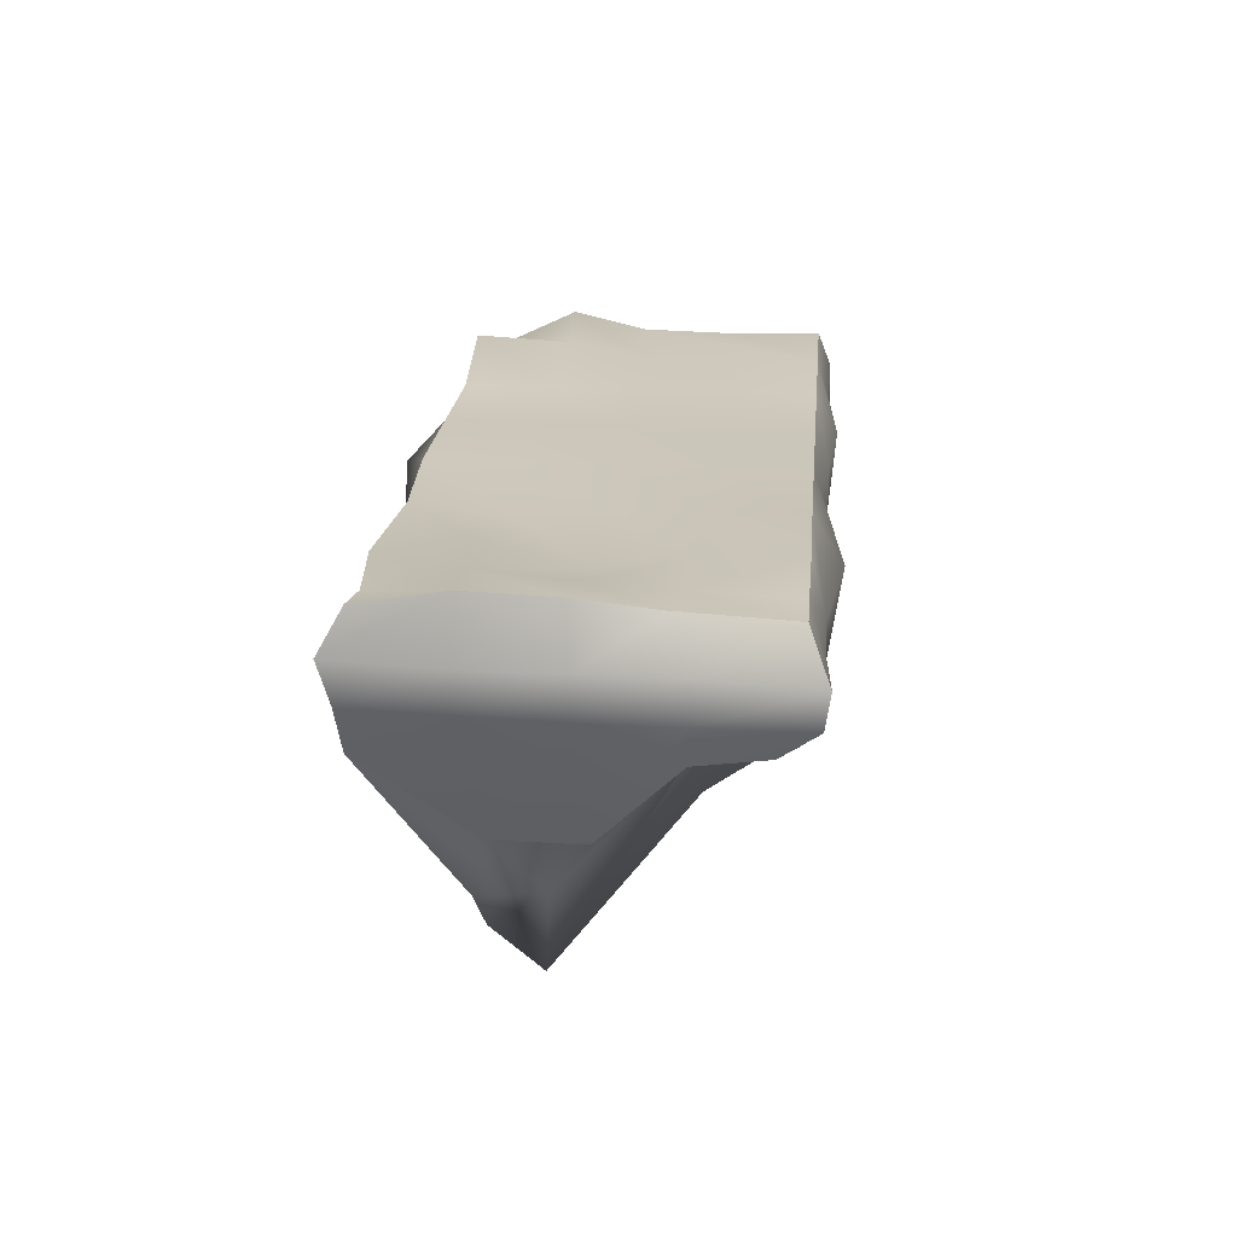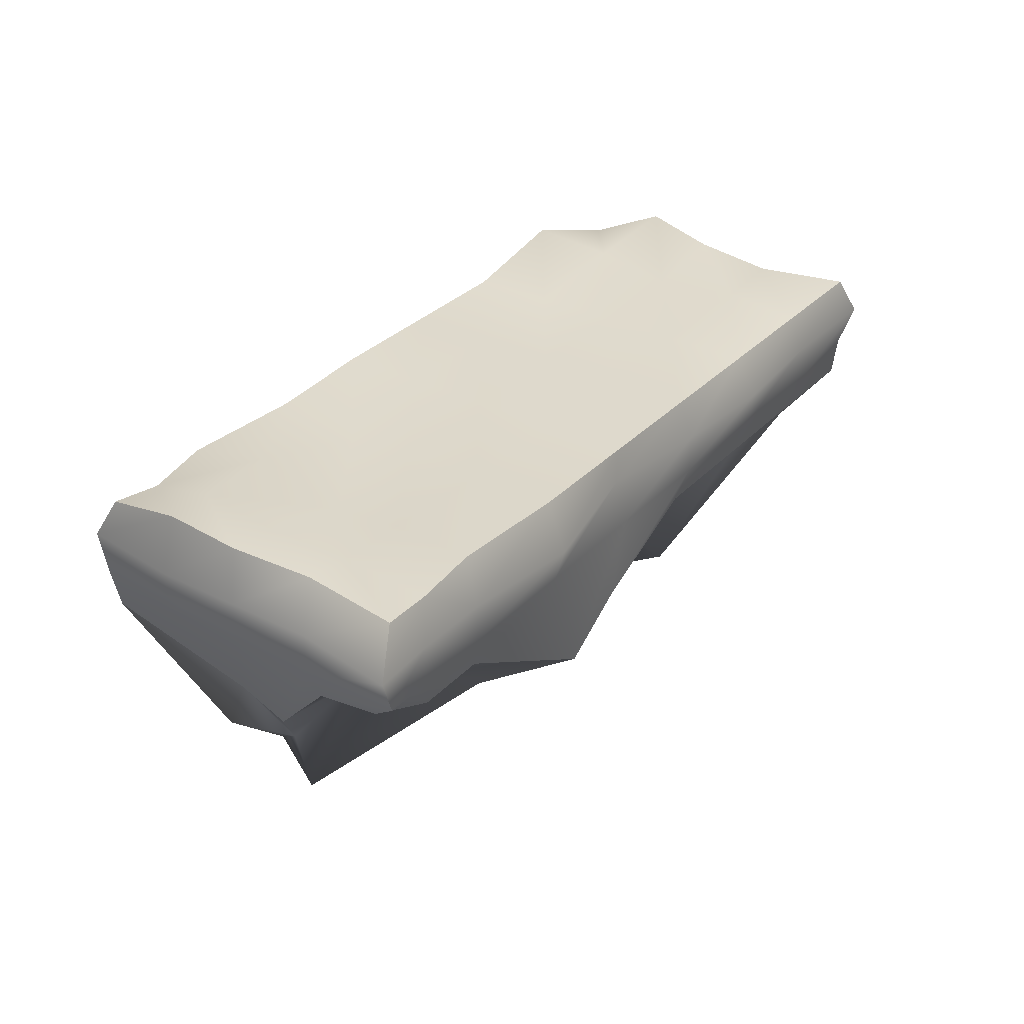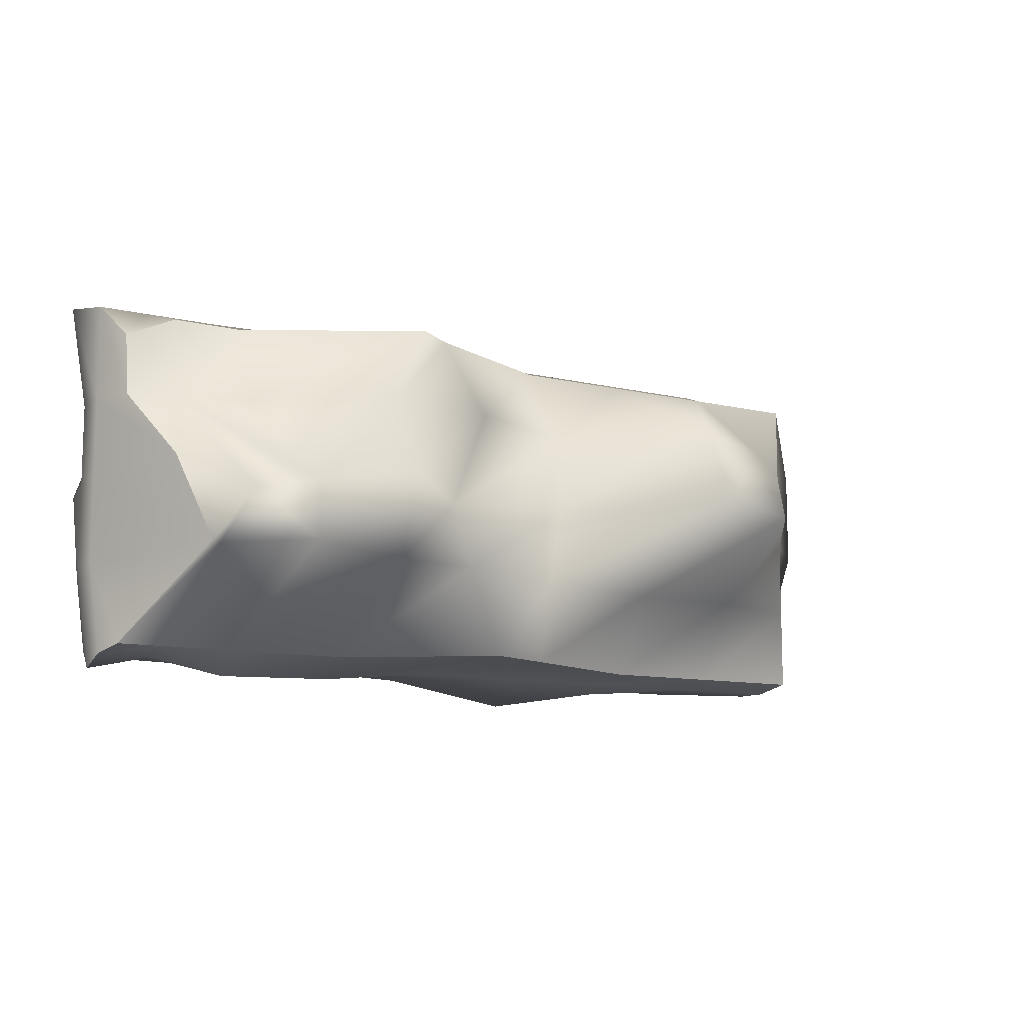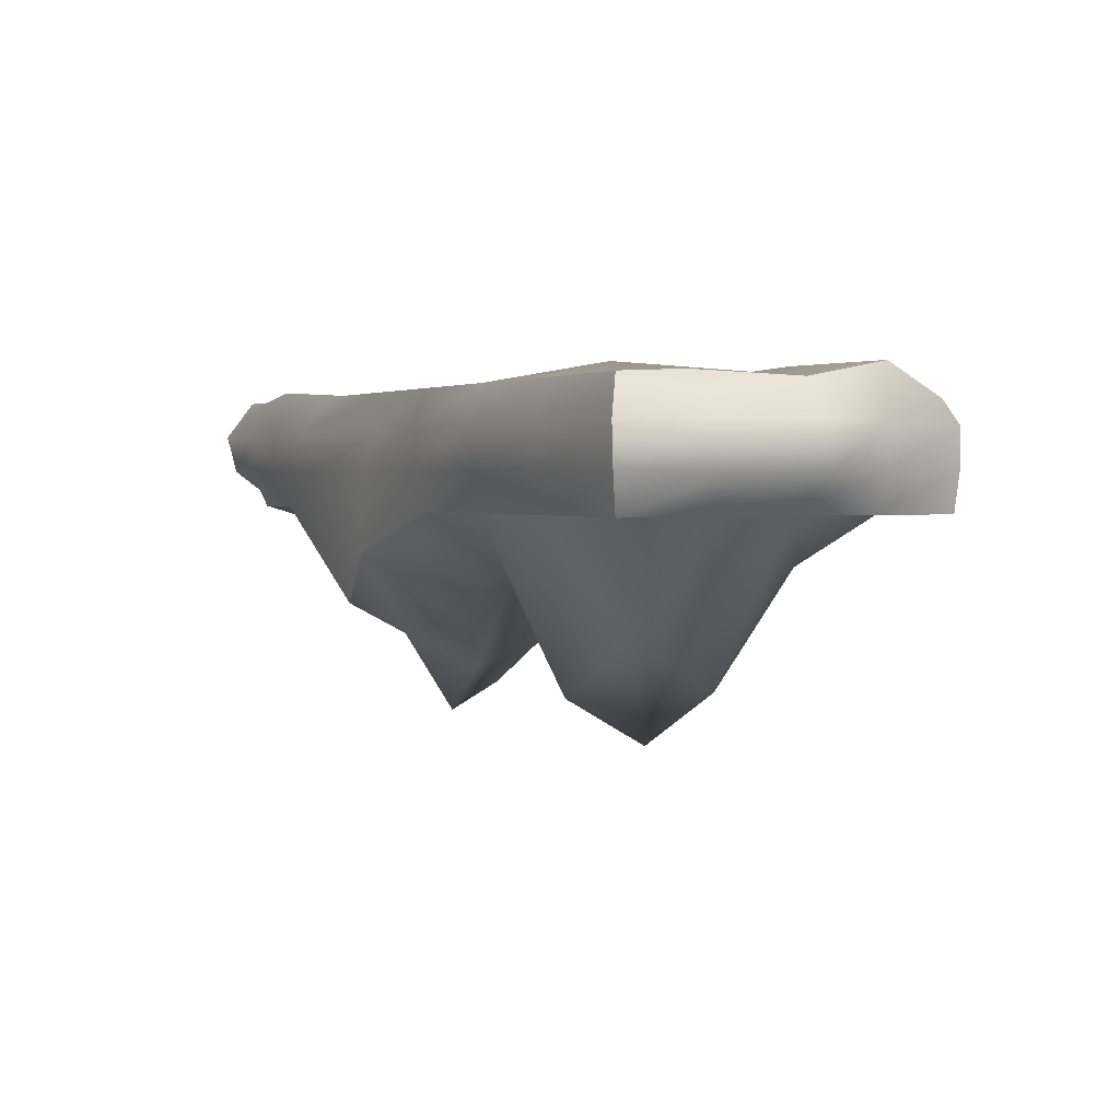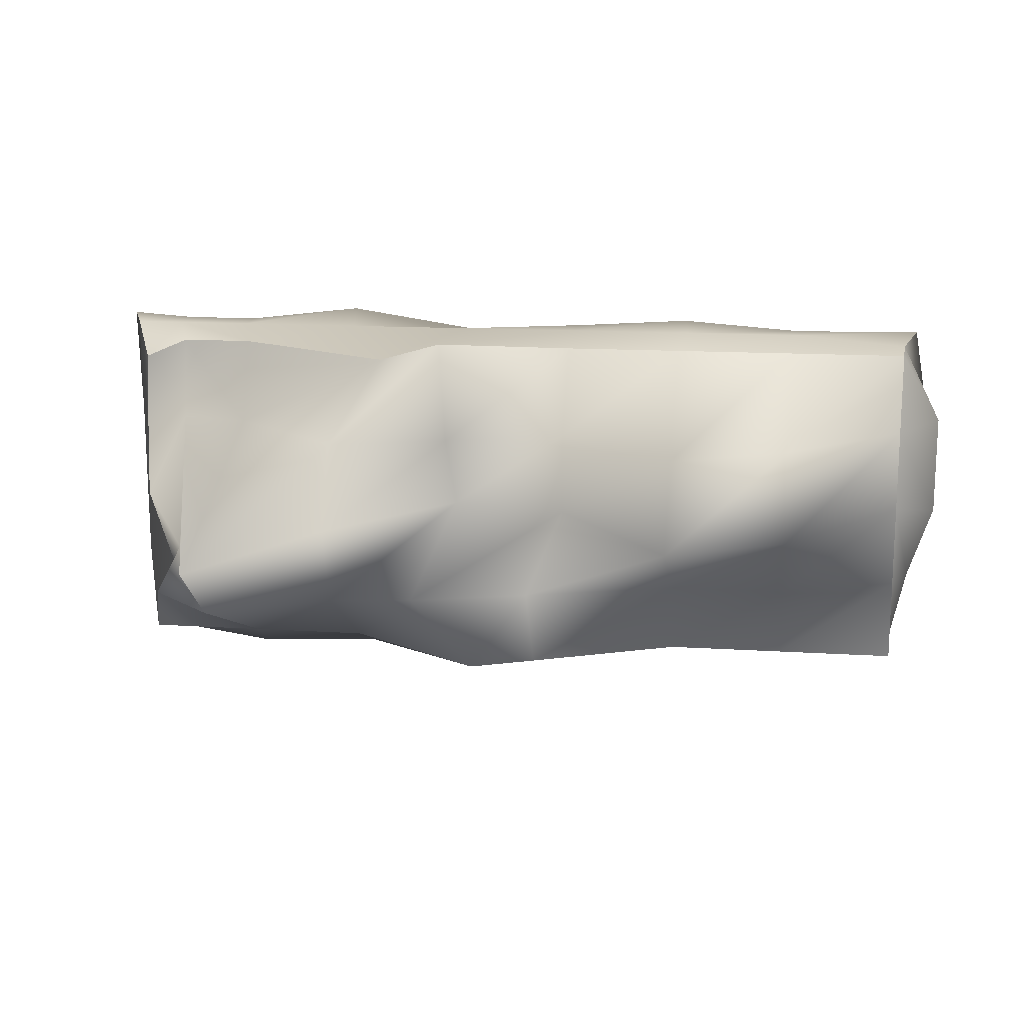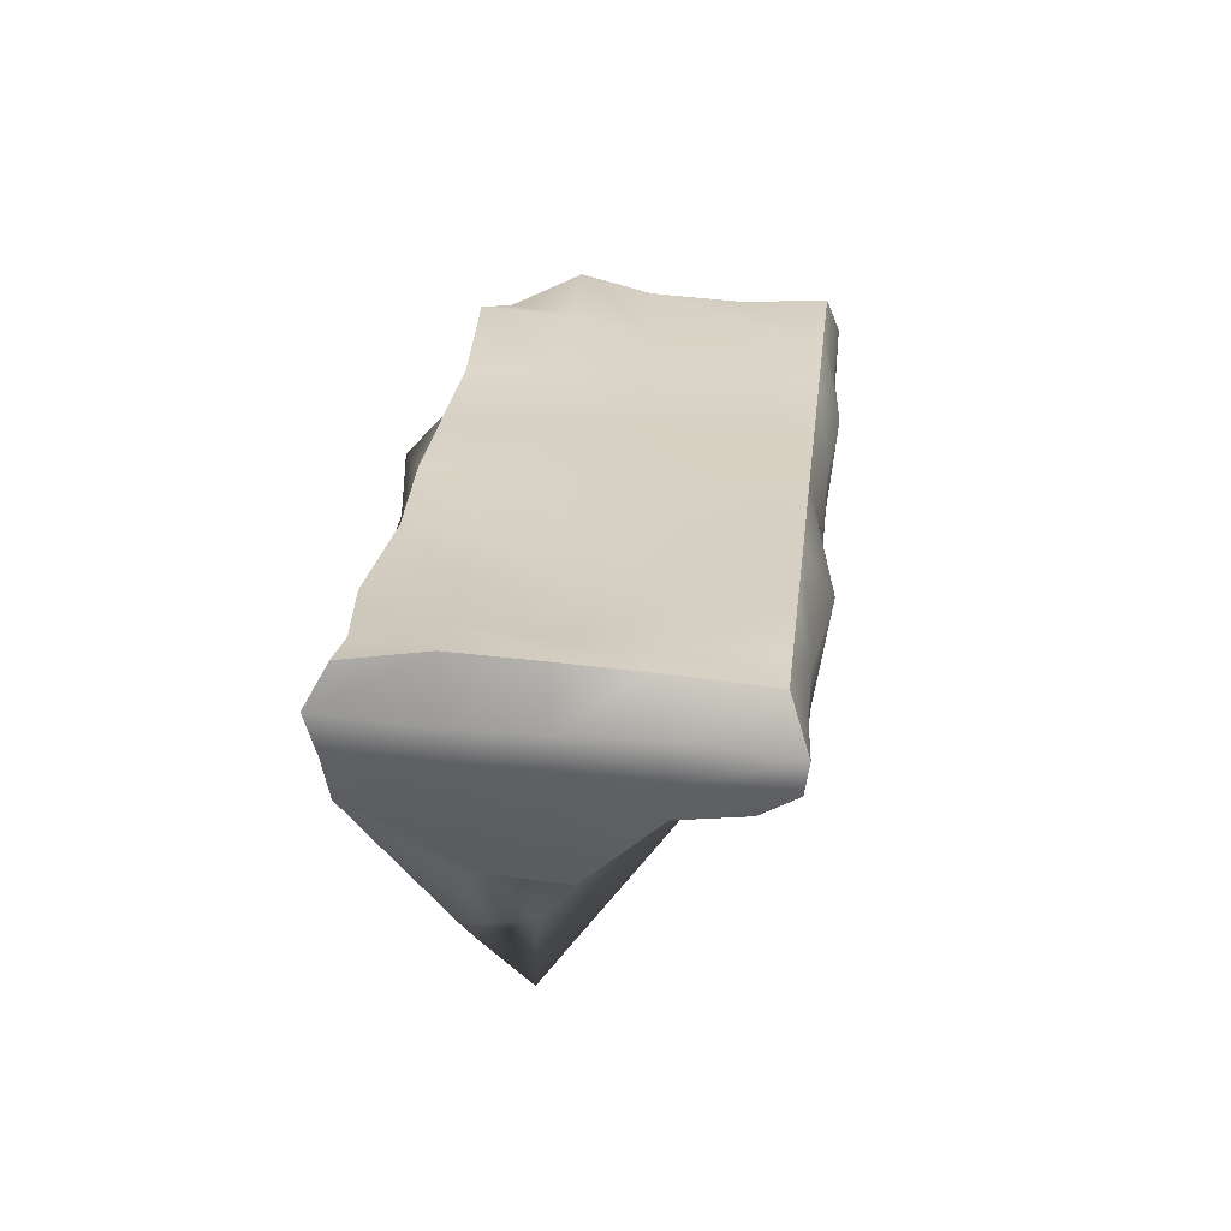
<metadata>
{"format":"obj","ext":"obj","renderer":"f3d","projection":"perspective","resolution":1024,"background":"white","views":[{"elev":21.2,"azim":-84.8,"up":"+Y"},{"elev":32.0,"azim":-54.6,"up":"+Y"},{"elev":-10.6,"azim":-31.3,"up":"+Z"},{"elev":2.3,"azim":61.8,"up":"+Y"},{"elev":14.7,"azim":7.7,"up":"+Z"},{"elev":27.1,"azim":-83.4,"up":"+Y"}]}
</metadata>
<code>
g default
v -3.62 -0.4289 1.278
v -2.586 -0.5 1.457
v -1.119 -1.336 1.457
v -0.661 -0.8767 1.53
v 0.5171 -0.5 1.457
v 1.551 -0.5 1.457
v 2.586 -0.5 1.457
v 3.62 -0.5 1.457
v -3.773 -0.1667 1.572
v -2.695 -0.1667 1.572
v -1.617 -0.1667 1.572
v -0.5391 -0.1667 1.572
v 0.5391 -0.1667 1.572
v 1.617 -0.1667 1.572
v 2.695 -0.1667 1.572
v 3.643 -0.1667 1.489
v -3.918 0.1718 1.611
v -2.695 0.1667 1.572
v -1.666 0.1667 1.694
v -0.4937 0.1667 1.442
v 0.5391 0.1667 1.572
v 1.582 0.1667 1.638
v 2.653 0.1667 1.56
v 3.773 0.1667 1.572
v -3.62 0.5 1.457
v -2.671 0.574 1.46
v -1.551 0.5 1.457
v -0.5171 0.5 1.457
v 0.5171 0.5 1.457
v 1.551 0.5 1.457
v 2.586 0.5 1.457
v 3.62 0.5 1.457
v -3.505 0.5 0.5858
v -2.585 0.5284 0.7008
v -1.551 0.5 0.7284
v -0.5171 0.5 0.7284
v 0.5171 0.5 0.7284
v 1.551 0.5 0.7284
v 2.47 0.6383 0.8485
v 3.356 0.5446 0.7213
v -3.688 0.6351 -0.01848
v -2.502 0.3976 0.02494
v -1.551 0.5 0
v -0.5171 0.5 0
v 0.5171 0.5 0
v 1.551 0.5 -0
v 2.586 0.5 -0
v 3.62 0.5 -0.1212
v -3.626 0.6351 -0.7284
v -2.456 0.584 -0.8018
v -1.57 0.416 -0.597
v -0.5171 0.5 -0.7284
v 0.5171 0.5 -0.7284
v 1.551 0.5 -0.7284
v 2.571 0.6329 -0.6919
v 3.702 0.6286 -0.7688
v -3.582 0.5 -1.422
v -2.586 0.5 -1.457
v -1.53 0.5 -1.389
v -0.5171 0.5 -1.457
v 0.5171 0.5 -1.457
v 1.551 0.5 -1.457
v 2.651 0.6544 -1.512
v 3.55 0.3627 -1.397
v -3.656 0.1588 -1.613
v -2.569 0.1588 -1.532
v -1.541 0.1588 -1.532
v -0.6408 0.1588 -1.573
v 0.5138 0.1588 -1.77
v 1.583 0.04755 -1.606
v 2.569 0.1588 -1.532
v 3.596 0.1588 -1.532
v -3.668 -0.1588 -1.51
v -2.552 -0.223 -1.658
v -1.48 -0.1588 -1.627
v -0.5138 -0.1588 -1.532
v 0.5138 -0.1588 -1.532
v 1.541 -0.1588 -1.532
v 2.569 -0.1588 -1.532
v 3.596 -0.1588 -1.532
v -3.62 -0.5 -1.457
v -2.586 -0.5 -1.457
v -1.551 -0.5 -1.457
v -0.3038 -1.331 -1.457
v 0.26 -1.083 -1.457
v 1.551 -0.5 -1.457
v 2.586 -0.5 -1.457
v 3.62 -0.5 -1.457
v -3.118 -1.326 -0.6417
v -2.586 -2.263 -0.7284
v -1.551 -1.733 -0.7284
v -0.8147 -1.645 -0.7284
v 0.2196 -1.349 -0.7284
v 1.551 -0.9208 -0.7284
v 2.586 -0.9208 -0.7284
v 3.62 -0.5 -0.7284
v -3.413 -1.181 0.09487
v -2.716 -2.537 -0.2956
v -1.551 -2.007 0
v -0.5171 -0.7957 0
v 0.5171 -1.03 0
v 1.551 -2.389 0
v 2.586 -1.859 0
v 3.62 -0.5 0
v -3.62 -0.5 0.7284
v -2.586 -0.7738 0.7284
v -1.551 -1.658 0.7284
v -0.5171 -1.384 0.7284
v 0.5171 -1.03 0.7284
v 1.551 -1.968 0.7284
v 2.586 -1.438 0.7284
v 3.62 -0.5 0.7284
v 3.773 -0.1667 -0.7284
v 3.99 -0.1957 -0.07308
v 3.99 -0.1957 0.8015
v 3.773 0.1667 -0.7284
v 3.907 0.1957 -0.07308
v 3.907 0.1957 0.8015
v -3.773 -0.1667 -0.7284
v -3.773 -0.1667 0
v -3.773 -0.1667 0.7284
v -3.773 0.1667 -0.7284
v -3.773 0.1667 0
v -3.773 0.1667 0.7284
v -3.118 0.4238 -1.417
v -3.23 0.1588 -1.519
v -3.23 -0.1588 -1.519
v -3.208 -0.5 -1.457
v -3.208 -1.699 -0.7284
v -2.935 -1.808 -0.2457
v -3.208 -0.6091 0.7284
v -3.208 -0.5 1.457
v -3.344 -0.1667 1.572
v -3.344 0.1667 1.572
v -3.208 0.5 1.457
v -3.139 0.5 0.6426
v -3.249 0.5813 -0.01112
v -3.234 0.6398 -0.7239
g pCube1
f 1 132 133 9
f 2 3 11 10
f 3 4 12 11
f 4 5 13 12
f 5 6 14 13
f 6 7 15 14
f 7 8 16 15
f 9 133 134 17
f 10 11 19 18
f 11 12 20 19
f 12 13 21 20
f 13 14 22 21
f 14 15 23 22
f 15 16 24 23
f 17 134 135 25
f 18 19 27 26
f 19 20 28 27
f 20 21 29 28
f 21 22 30 29
f 22 23 31 30
f 23 24 32 31
f 25 135 136 33
f 26 27 35 34
f 27 28 36 35
f 28 29 37 36
f 29 30 38 37
f 30 31 39 38
f 31 32 40 39
f 33 136 137 41
f 34 35 43 42
f 35 36 44 43
f 36 37 45 44
f 37 38 46 45
f 38 39 47 46
f 39 40 48 47
f 41 137 138 49
f 42 43 51 50
f 43 44 52 51
f 44 45 53 52
f 45 46 54 53
f 46 47 55 54
f 47 48 56 55
f 49 138 125 57
f 50 51 59 58
f 51 52 60 59
f 52 53 61 60
f 53 54 62 61
f 54 55 63 62
f 55 56 64 63
f 57 125 126 65
f 58 59 67 66
f 59 60 68 67
f 60 61 69 68
f 61 62 70 69
f 62 63 71 70
f 63 64 72 71
f 65 126 127 73
f 66 67 75 74
f 67 68 76 75
f 68 69 77 76
f 69 70 78 77
f 70 71 79 78
f 71 72 80 79
f 73 127 128 81
f 74 75 83 82
f 75 76 84 83
f 76 77 85 84
f 77 78 86 85
f 78 79 87 86
f 79 80 88 87
f 81 128 129 89
f 82 83 91 90
f 83 84 92 91
f 84 85 93 92
f 85 86 94 93
f 86 87 95 94
f 87 88 96 95
f 89 129 130 97
f 90 91 99 98
f 91 92 100 99
f 92 93 101 100
f 93 94 102 101
f 94 95 103 102
f 95 96 104 103
f 97 130 131 105
f 98 99 107 106
f 99 100 108 107
f 100 101 109 108
f 101 102 110 109
f 102 103 111 110
f 103 104 112 111
f 105 131 132 1
f 106 107 3 2
f 107 108 4 3
f 108 109 5 4
f 109 110 6 5
f 110 111 7 6
f 111 112 8 7
f 96 88 80 113
f 104 96 113 114
f 112 104 114 115
f 8 112 115 16
f 113 80 72 116
f 114 113 116 117
f 115 114 117 118
f 16 115 118 24
f 116 72 64 56
f 117 116 56 48
f 118 117 48 40
f 24 118 40 32
f 81 89 119 73
f 89 97 120 119
f 97 105 121 120
f 105 1 9 121
f 73 119 122 65
f 119 120 123 122
f 120 121 124 123
f 121 9 17 124
f 65 122 49 57
f 122 123 41 49
f 123 124 33 41
f 124 17 25 33
f 125 58 66 126
f 127 126 66 74
f 128 127 74 82
f 129 128 82 90
f 130 129 90 98
f 131 130 98 106
f 132 131 106 2
f 133 132 2 10
f 134 133 10 18
f 135 134 18 26
f 136 135 26 34
f 137 136 34 42
f 138 137 42 50
f 125 138 50 58

</code>
